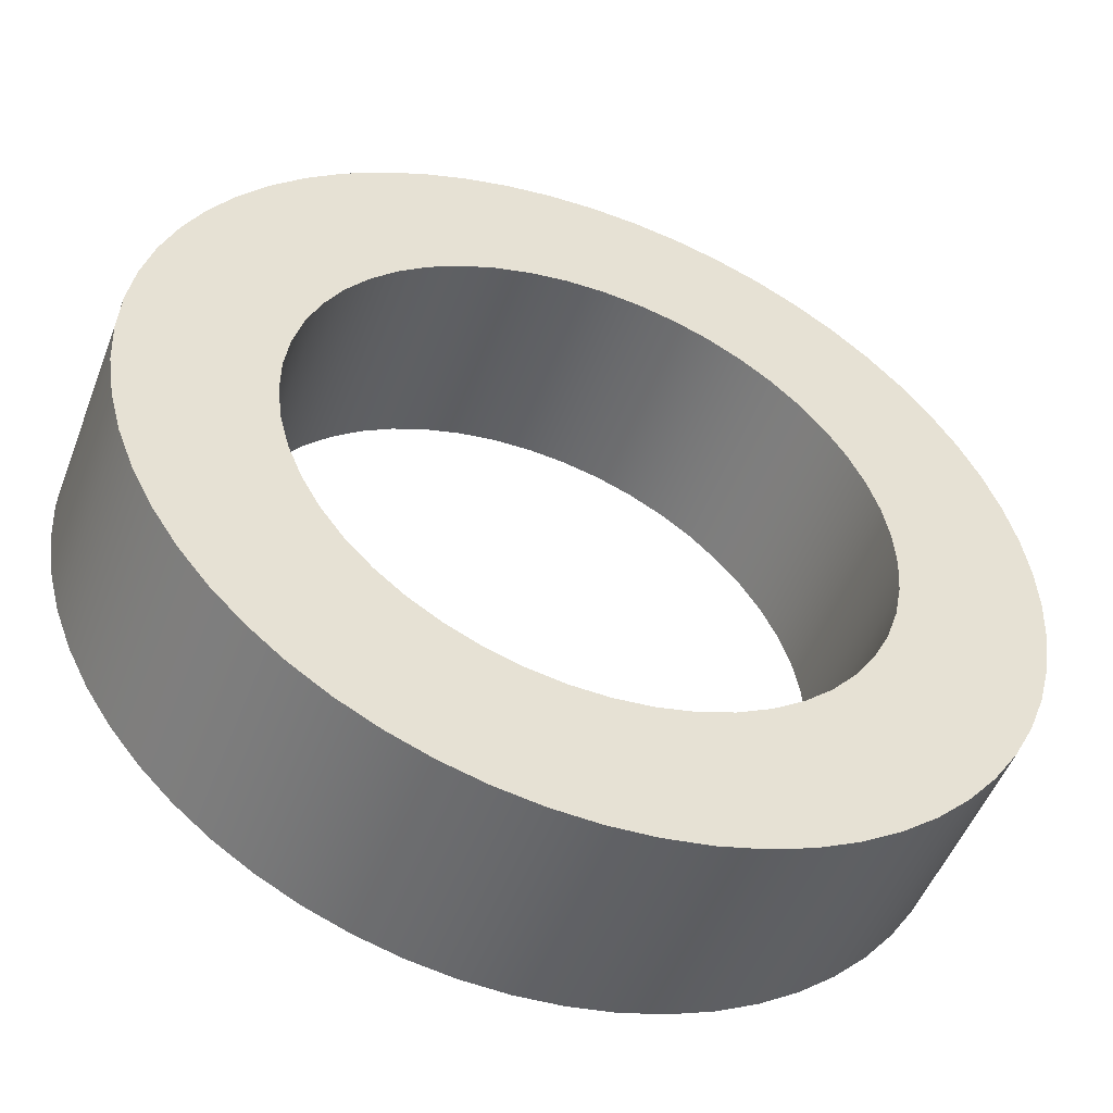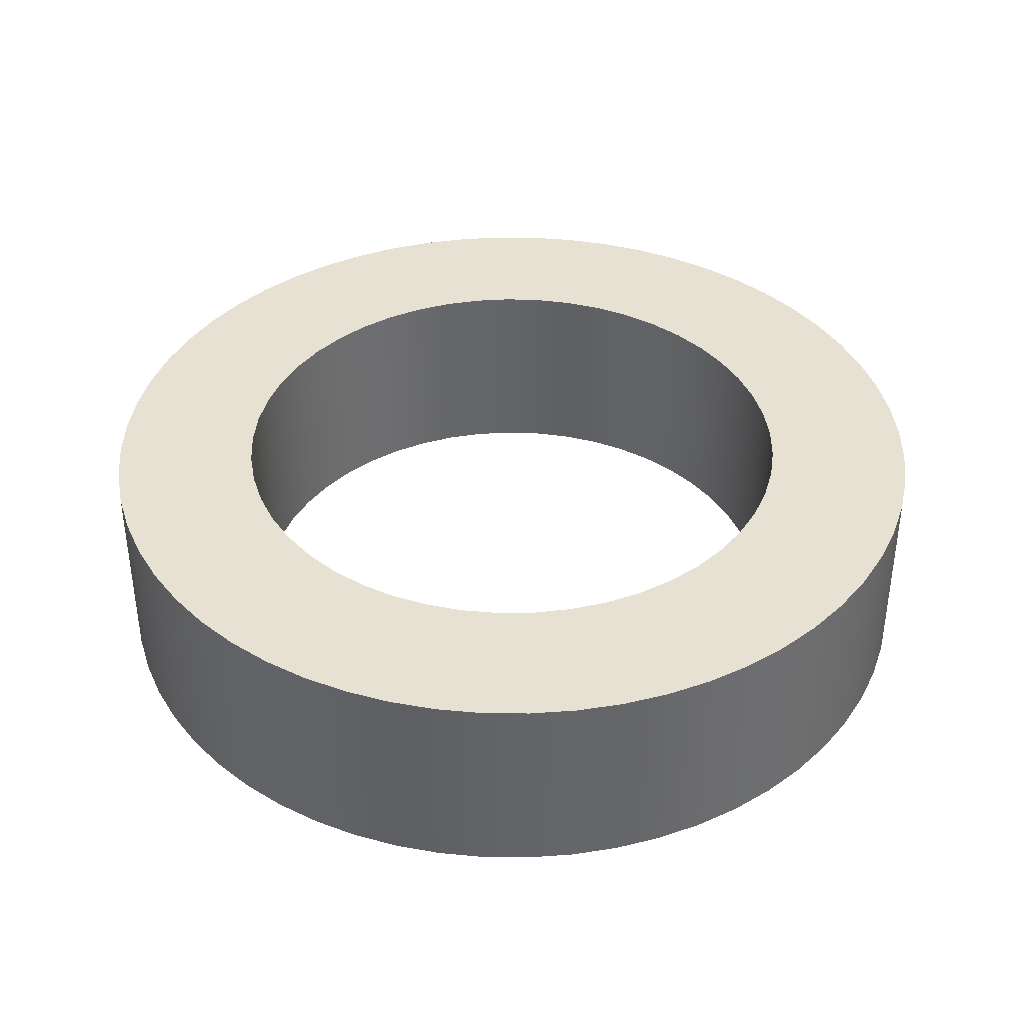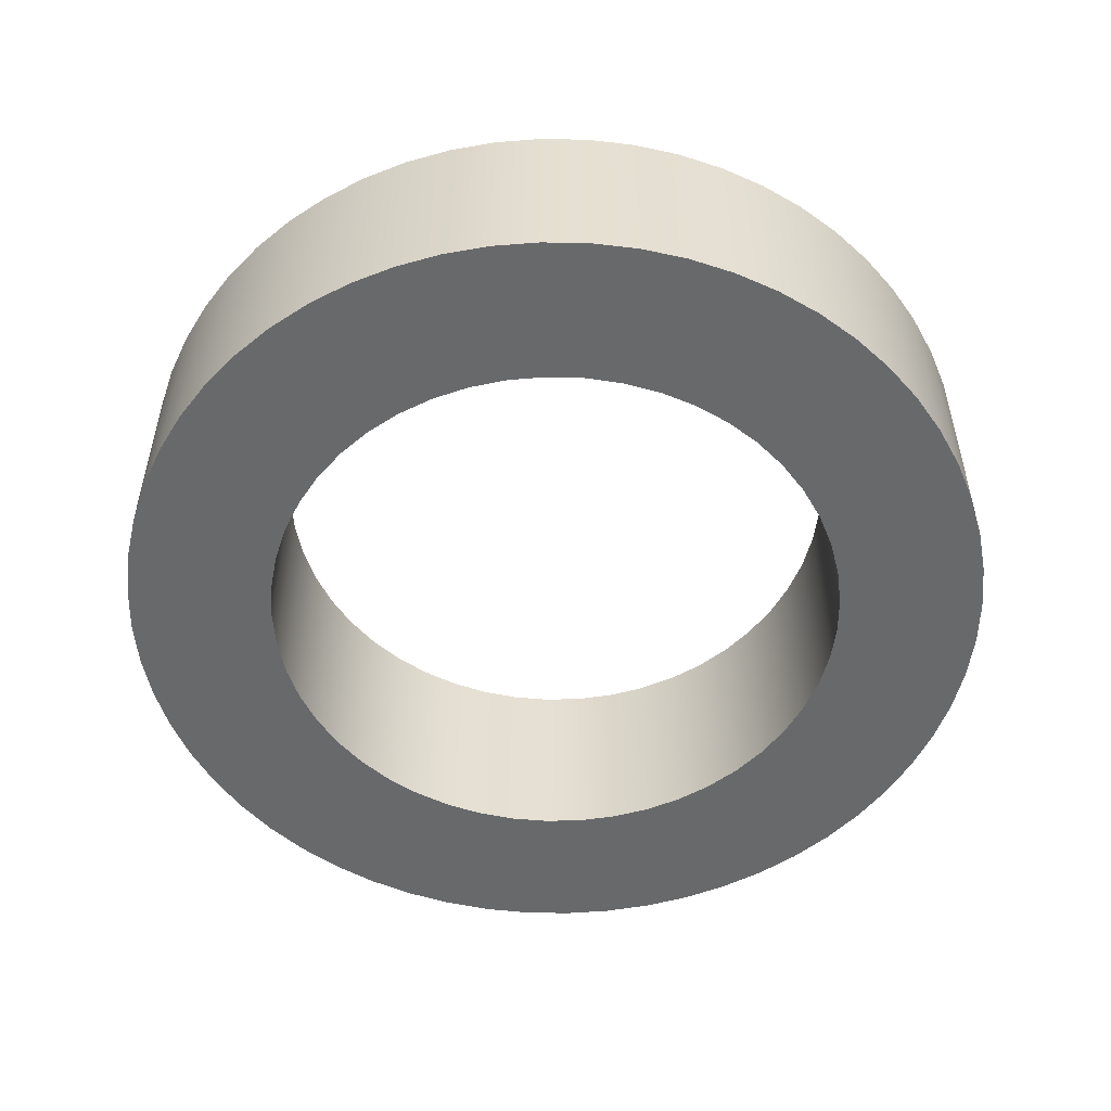
<metadata>
{"format":"obj","ext":"obj","renderer":"f3d","projection":"perspective","resolution":1024,"background":"white","views":[{"elev":-50.8,"azim":159.3,"up":"+Y"},{"elev":38.7,"azim":147.8,"up":"+Z"},{"elev":-52.6,"azim":-88.2,"up":"+Z"}]}
</metadata>
<code>
v -1 -1.225e-16 0.7
v -0.9918 0.1279 0.7
v -0.9673 0.2537 0.7
v -0.9269 0.3753 0.7
v -0.8713 0.4907 0.7
v -0.8014 0.5981 0.7
v -0.7183 0.6957 0.7
v -0.6235 0.7818 0.7
v -0.5184 0.8551 0.7
v -0.4048 0.9144 0.7
v -0.2845 0.9587 0.7
v -0.1596 0.9872 0.7
v -0.03205 0.9995 0.7
v 0.09602 0.9954 0.7
v 0.2225 0.9749 0.7
v 0.3454 0.9385 0.7
v 0.4625 0.8866 0.7
v 0.5721 0.8202 0.7
v 0.6723 0.7403 0.7
v 0.7614 0.6482 0.7
v 0.8381 0.5455 0.7
v 0.901 0.4339 0.7
v 0.9491 0.3151 0.7
v 0.9816 0.1912 0.7
v 0.9979 0.06407 0.7
v 0.9979 -0.06407 0.7
v 0.9816 -0.1912 0.7
v 0.9491 -0.3151 0.7
v 0.901 -0.4339 0.7
v 0.8381 -0.5455 0.7
v 0.7614 -0.6482 0.7
v 0.6723 -0.7403 0.7
v 0.5721 -0.8202 0.7
v 0.4625 -0.8866 0.7
v 0.3454 -0.9385 0.7
v 0.2225 -0.9749 0.7
v 0.09602 -0.9954 0.7
v -0.03205 -0.9995 0.7
v -0.1596 -0.9872 0.7
v -0.2845 -0.9587 0.7
v -0.4048 -0.9144 0.7
v -0.5184 -0.8551 0.7
v -0.6235 -0.7818 0.7
v -0.7183 -0.6957 0.7
v -0.8014 -0.5981 0.7
v -0.8713 -0.4907 0.7
v -0.9269 -0.3753 0.7
v -0.9673 -0.2537 0.7
v -0.9918 -0.1279 0.7
v -1.5 -1.837e-16 0.7
v -1.492 -0.1568 0.7
v -1.467 -0.3119 0.7
v -1.427 -0.4635 0.7
v -1.37 -0.6101 0.7
v -1.299 -0.75 0.7
v -1.214 -0.8817 0.7
v -1.115 -1.004 0.7
v -1.004 -1.115 0.7
v -0.8817 -1.214 0.7
v -0.75 -1.299 0.7
v -0.6101 -1.37 0.7
v -0.4635 -1.427 0.7
v -0.3119 -1.467 0.7
v -0.1568 -1.492 0.7
v 9.185e-17 -1.5 0.7
v 0.1568 -1.492 0.7
v 0.3119 -1.467 0.7
v 0.4635 -1.427 0.7
v 0.6101 -1.37 0.7
v 0.75 -1.299 0.7
v 0.8817 -1.214 0.7
v 1.004 -1.115 0.7
v 1.115 -1.004 0.7
v 1.214 -0.8817 0.7
v 1.299 -0.75 0.7
v 1.37 -0.6101 0.7
v 1.427 -0.4635 0.7
v 1.467 -0.3119 0.7
v 1.492 -0.1568 0.7
v 1.5 0 0.7
v 1.492 0.1568 0.7
v 1.467 0.3119 0.7
v 1.427 0.4635 0.7
v 1.37 0.6101 0.7
v 1.299 0.75 0.7
v 1.214 0.8817 0.7
v 1.115 1.004 0.7
v 1.004 1.115 0.7
v 0.8817 1.214 0.7
v 0.75 1.299 0.7
v 0.6101 1.37 0.7
v 0.4635 1.427 0.7
v 0.3119 1.467 0.7
v 0.1568 1.492 0.7
v 9.185e-17 1.5 0.7
v -0.1568 1.492 0.7
v -0.3119 1.467 0.7
v -0.4635 1.427 0.7
v -0.6101 1.37 0.7
v -0.75 1.299 0.7
v -0.8817 1.214 0.7
v -1.004 1.115 0.7
v -1.115 1.004 0.7
v -1.214 0.8817 0.7
v -1.299 0.75 0.7
v -1.37 0.6101 0.7
v -1.427 0.4635 0.7
v -1.467 0.3119 0.7
v -1.492 0.1568 0.7
v -1 -1.225e-16 0
v -0.9918 -0.1279 0
v -0.9673 -0.2537 0
v -0.9269 -0.3753 0
v -0.8713 -0.4907 0
v -0.8014 -0.5981 0
v -0.7183 -0.6957 0
v -0.6235 -0.7818 0
v -0.5184 -0.8551 0
v -0.4048 -0.9144 0
v -0.2845 -0.9587 0
v -0.1596 -0.9872 0
v -0.03205 -0.9995 0
v 0.09602 -0.9954 0
v 0.2225 -0.9749 0
v 0.3454 -0.9385 0
v 0.4625 -0.8866 0
v 0.5721 -0.8202 0
v 0.6723 -0.7403 0
v 0.7614 -0.6482 0
v 0.8381 -0.5455 0
v 0.901 -0.4339 0
v 0.9491 -0.3151 0
v 0.9816 -0.1912 0
v 0.9979 -0.06407 0
v 0.9979 0.06407 0
v 0.9816 0.1912 0
v 0.9491 0.3151 0
v 0.901 0.4339 0
v 0.8381 0.5455 0
v 0.7614 0.6482 0
v 0.6723 0.7403 0
v 0.5721 0.8202 0
v 0.4625 0.8866 0
v 0.3454 0.9385 0
v 0.2225 0.9749 0
v 0.09602 0.9954 0
v -0.03205 0.9995 0
v -0.1596 0.9872 0
v -0.2845 0.9587 0
v -0.4048 0.9144 0
v -0.5184 0.8551 0
v -0.6235 0.7818 0
v -0.7183 0.6957 0
v -0.8014 0.5981 0
v -0.8713 0.4907 0
v -0.9269 0.3753 0
v -0.9673 0.2537 0
v -0.9918 0.1279 0
v -1.5 -1.837e-16 0
v -1.492 0.1568 0
v -1.467 0.3119 0
v -1.427 0.4635 0
v -1.37 0.6101 0
v -1.299 0.75 0
v -1.214 0.8817 0
v -1.115 1.004 0
v -1.004 1.115 0
v -0.8817 1.214 0
v -0.75 1.299 0
v -0.6101 1.37 0
v -0.4635 1.427 0
v -0.3119 1.467 0
v -0.1568 1.492 0
v 9.185e-17 1.5 0
v 0.1568 1.492 0
v 0.3119 1.467 0
v 0.4635 1.427 0
v 0.6101 1.37 0
v 0.75 1.299 0
v 0.8817 1.214 0
v 1.004 1.115 0
v 1.115 1.004 0
v 1.214 0.8817 0
v 1.299 0.75 0
v 1.37 0.6101 0
v 1.427 0.4635 0
v 1.467 0.3119 0
v 1.492 0.1568 0
v 1.5 0 0
v 1.492 -0.1568 0
v 1.467 -0.3119 0
v 1.427 -0.4635 0
v 1.37 -0.6101 0
v 1.299 -0.75 0
v 1.214 -0.8817 0
v 1.115 -1.004 0
v 1.004 -1.115 0
v 0.8817 -1.214 0
v 0.75 -1.299 0
v 0.6101 -1.37 0
v 0.4635 -1.427 0
v 0.3119 -1.467 0
v 0.1568 -1.492 0
v 9.185e-17 -1.5 0
v -0.1568 -1.492 0
v -0.3119 -1.467 0
v -0.4635 -1.427 0
v -0.6101 -1.37 0
v -0.75 -1.299 0
v -0.8817 -1.214 0
v -1.004 -1.115 0
v -1.115 -1.004 0
v -1.214 -0.8817 0
v -1.299 -0.75 0
v -1.37 -0.6101 0
v -1.427 -0.4635 0
v -1.467 -0.3119 0
v -1.492 -0.1568 0
v -1 -1.225e-16 0.7
v -0.9918 -0.1279 0.7
v -0.9673 -0.2537 0.7
v -0.9269 -0.3753 0.7
v -0.8713 -0.4907 0.7
v -0.8014 -0.5981 0.7
v -0.7183 -0.6957 0.7
v -0.6235 -0.7818 0.7
v -0.5184 -0.8551 0.7
v -0.4048 -0.9144 0.7
v -0.2845 -0.9587 0.7
v -0.1596 -0.9872 0.7
v -0.03205 -0.9995 0.7
v 0.09602 -0.9954 0.7
v 0.2225 -0.9749 0.7
v 0.3454 -0.9385 0.7
v 0.4625 -0.8866 0.7
v 0.5721 -0.8202 0.7
v 0.6723 -0.7403 0.7
v 0.7614 -0.6482 0.7
v 0.8381 -0.5455 0.7
v 0.901 -0.4339 0.7
v 0.9491 -0.3151 0.7
v 0.9816 -0.1912 0.7
v 0.9979 -0.06407 0.7
v 0.9979 0.06407 0.7
v 0.9816 0.1912 0.7
v 0.9491 0.3151 0.7
v 0.901 0.4339 0.7
v 0.8381 0.5455 0.7
v 0.7614 0.6482 0.7
v 0.6723 0.7403 0.7
v 0.5721 0.8202 0.7
v 0.4625 0.8866 0.7
v 0.3454 0.9385 0.7
v 0.2225 0.9749 0.7
v 0.09602 0.9954 0.7
v -0.03205 0.9995 0.7
v -0.1596 0.9872 0.7
v -0.2845 0.9587 0.7
v -0.4048 0.9144 0.7
v -0.5184 0.8551 0.7
v -0.6235 0.7818 0.7
v -0.7183 0.6957 0.7
v -0.8014 0.5981 0.7
v -0.8713 0.4907 0.7
v -0.9269 0.3753 0.7
v -0.9673 0.2537 0.7
v -0.9918 0.1279 0.7
v -1 -1.225e-16 0
v -0.9918 0.1279 0
v -0.9673 0.2537 0
v -0.9269 0.3753 0
v -0.8713 0.4907 0
v -0.8014 0.5981 0
v -0.7183 0.6957 0
v -0.6235 0.7818 0
v -0.5184 0.8551 0
v -0.4048 0.9144 0
v -0.2845 0.9587 0
v -0.1596 0.9872 0
v -0.03205 0.9995 0
v 0.09602 0.9954 0
v 0.2225 0.9749 0
v 0.3454 0.9385 0
v 0.4625 0.8866 0
v 0.5721 0.8202 0
v 0.6723 0.7403 0
v 0.7614 0.6482 0
v 0.8381 0.5455 0
v 0.901 0.4339 0
v 0.9491 0.3151 0
v 0.9816 0.1912 0
v 0.9979 0.06407 0
v 0.9979 -0.06407 0
v 0.9816 -0.1912 0
v 0.9491 -0.3151 0
v 0.901 -0.4339 0
v 0.8381 -0.5455 0
v 0.7614 -0.6482 0
v 0.6723 -0.7403 0
v 0.5721 -0.8202 0
v 0.4625 -0.8866 0
v 0.3454 -0.9385 0
v 0.2225 -0.9749 0
v 0.09602 -0.9954 0
v -0.03205 -0.9995 0
v -0.1596 -0.9872 0
v -0.2845 -0.9587 0
v -0.4048 -0.9144 0
v -0.5184 -0.8551 0
v -0.6235 -0.7818 0
v -0.7183 -0.6957 0
v -0.8014 -0.5981 0
v -0.8713 -0.4907 0
v -0.9269 -0.3753 0
v -0.9673 -0.2537 0
v -0.9918 -0.1279 0
v -1 -1.225e-16 0.7
v -1 -1.225e-16 0
v -1.5 -1.837e-16 0.7
v -1.492 0.1568 0.7
v -1.467 0.3119 0.7
v -1.427 0.4635 0.7
v -1.37 0.6101 0.7
v -1.299 0.75 0.7
v -1.214 0.8817 0.7
v -1.115 1.004 0.7
v -1.004 1.115 0.7
v -0.8817 1.214 0.7
v -0.75 1.299 0.7
v -0.6101 1.37 0.7
v -0.4635 1.427 0.7
v -0.3119 1.467 0.7
v -0.1568 1.492 0.7
v 9.185e-17 1.5 0.7
v 0.1568 1.492 0.7
v 0.3119 1.467 0.7
v 0.4635 1.427 0.7
v 0.6101 1.37 0.7
v 0.75 1.299 0.7
v 0.8817 1.214 0.7
v 1.004 1.115 0.7
v 1.115 1.004 0.7
v 1.214 0.8817 0.7
v 1.299 0.75 0.7
v 1.37 0.6101 0.7
v 1.427 0.4635 0.7
v 1.467 0.3119 0.7
v 1.492 0.1568 0.7
v 1.5 0 0.7
v 1.492 -0.1568 0.7
v 1.467 -0.3119 0.7
v 1.427 -0.4635 0.7
v 1.37 -0.6101 0.7
v 1.299 -0.75 0.7
v 1.214 -0.8817 0.7
v 1.115 -1.004 0.7
v 1.004 -1.115 0.7
v 0.8817 -1.214 0.7
v 0.75 -1.299 0.7
v 0.6101 -1.37 0.7
v 0.4635 -1.427 0.7
v 0.3119 -1.467 0.7
v 0.1568 -1.492 0.7
v 9.185e-17 -1.5 0.7
v -0.1568 -1.492 0.7
v -0.3119 -1.467 0.7
v -0.4635 -1.427 0.7
v -0.6101 -1.37 0.7
v -0.75 -1.299 0.7
v -0.8817 -1.214 0.7
v -1.004 -1.115 0.7
v -1.115 -1.004 0.7
v -1.214 -0.8817 0.7
v -1.299 -0.75 0.7
v -1.37 -0.6101 0.7
v -1.427 -0.4635 0.7
v -1.467 -0.3119 0.7
v -1.492 -0.1568 0.7
v -1.5 -1.837e-16 0
v -1.492 -0.1568 0
v -1.467 -0.3119 0
v -1.427 -0.4635 0
v -1.37 -0.6101 0
v -1.299 -0.75 0
v -1.214 -0.8817 0
v -1.115 -1.004 0
v -1.004 -1.115 0
v -0.8817 -1.214 0
v -0.75 -1.299 0
v -0.6101 -1.37 0
v -0.4635 -1.427 0
v -0.3119 -1.467 0
v -0.1568 -1.492 0
v 9.185e-17 -1.5 0
v 0.1568 -1.492 0
v 0.3119 -1.467 0
v 0.4635 -1.427 0
v 0.6101 -1.37 0
v 0.75 -1.299 0
v 0.8817 -1.214 0
v 1.004 -1.115 0
v 1.115 -1.004 0
v 1.214 -0.8817 0
v 1.299 -0.75 0
v 1.37 -0.6101 0
v 1.427 -0.4635 0
v 1.467 -0.3119 0
v 1.492 -0.1568 0
v 1.5 0 0
v 1.492 0.1568 0
v 1.467 0.3119 0
v 1.427 0.4635 0
v 1.37 0.6101 0
v 1.299 0.75 0
v 1.214 0.8817 0
v 1.115 1.004 0
v 1.004 1.115 0
v 0.8817 1.214 0
v 0.75 1.299 0
v 0.6101 1.37 0
v 0.4635 1.427 0
v 0.3119 1.467 0
v 0.1568 1.492 0
v 9.185e-17 1.5 0
v -0.1568 1.492 0
v -0.3119 1.467 0
v -0.4635 1.427 0
v -0.6101 1.37 0
v -0.75 1.299 0
v -0.8817 1.214 0
v -1.004 1.115 0
v -1.115 1.004 0
v -1.214 0.8817 0
v -1.299 0.75 0
v -1.37 0.6101 0
v -1.427 0.4635 0
v -1.467 0.3119 0
v -1.492 0.1568 0
v -1.5 -1.837e-16 0
v -1.5 -1.837e-16 0.7
f 2 109 1
f 1 109 50
f 1 50 51
f 109 2 108
f 108 2 3
f 108 3 107
f 107 3 4
f 107 4 106
f 106 4 5
f 106 5 105
f 105 5 104
f 104 5 6
f 104 6 103
f 103 6 7
f 103 7 102
f 102 7 8
f 102 8 101
f 101 8 9
f 101 9 100
f 100 9 10
f 100 10 99
f 99 10 98
f 98 10 11
f 98 11 97
f 97 11 12
f 97 12 96
f 96 12 13
f 96 13 95
f 95 13 14
f 95 14 94
f 94 14 93
f 93 14 15
f 93 15 92
f 92 15 16
f 92 16 91
f 91 16 17
f 91 17 90
f 90 17 18
f 90 18 89
f 89 18 19
f 89 19 88
f 88 19 87
f 87 19 20
f 87 20 86
f 86 20 21
f 86 21 85
f 85 21 22
f 85 22 84
f 84 22 23
f 84 23 83
f 83 23 82
f 82 23 24
f 82 24 81
f 81 24 25
f 81 25 80
f 80 25 26
f 80 26 79
f 79 26 27
f 79 27 78
f 78 27 28
f 78 28 77
f 77 28 76
f 76 28 29
f 76 29 75
f 75 29 30
f 75 30 74
f 74 30 31
f 74 31 73
f 73 31 32
f 73 32 72
f 72 32 71
f 71 32 33
f 71 33 70
f 70 33 34
f 70 34 69
f 69 34 35
f 69 35 68
f 68 35 36
f 68 36 67
f 67 36 37
f 67 37 66
f 66 37 65
f 65 37 38
f 65 38 64
f 64 38 39
f 64 39 63
f 63 39 40
f 63 40 62
f 62 40 41
f 62 41 61
f 61 41 60
f 60 41 42
f 60 42 59
f 59 42 43
f 59 43 58
f 58 43 44
f 58 44 57
f 57 44 45
f 57 45 56
f 56 45 46
f 56 46 55
f 55 46 54
f 54 46 47
f 54 47 53
f 53 47 48
f 53 48 52
f 52 48 49
f 52 49 51
f 51 49 1
f 111 218 110
f 110 218 159
f 110 159 160
f 218 111 217
f 217 111 112
f 217 112 216
f 216 112 113
f 216 113 215
f 215 113 114
f 215 114 214
f 214 114 213
f 213 114 115
f 213 115 212
f 212 115 116
f 212 116 211
f 211 116 117
f 211 117 210
f 210 117 118
f 210 118 209
f 209 118 119
f 209 119 208
f 208 119 207
f 207 119 120
f 207 120 206
f 206 120 121
f 206 121 205
f 205 121 122
f 205 122 204
f 204 122 123
f 204 123 203
f 203 123 202
f 202 123 124
f 202 124 201
f 201 124 125
f 201 125 200
f 200 125 126
f 200 126 199
f 199 126 127
f 199 127 198
f 198 127 128
f 198 128 197
f 197 128 196
f 196 128 129
f 196 129 195
f 195 129 130
f 195 130 194
f 194 130 131
f 194 131 193
f 193 131 132
f 193 132 192
f 192 132 191
f 191 132 133
f 191 133 190
f 190 133 134
f 190 134 189
f 189 134 135
f 189 135 188
f 188 135 136
f 188 136 187
f 187 136 137
f 187 137 186
f 186 137 185
f 185 137 138
f 185 138 184
f 184 138 139
f 184 139 183
f 183 139 140
f 183 140 182
f 182 140 141
f 182 141 181
f 181 141 180
f 180 141 142
f 180 142 179
f 179 142 143
f 179 143 178
f 178 143 144
f 178 144 177
f 177 144 145
f 177 145 176
f 176 145 146
f 176 146 175
f 175 146 174
f 174 146 147
f 174 147 173
f 173 147 148
f 173 148 172
f 172 148 149
f 172 149 171
f 171 149 150
f 171 150 170
f 170 150 169
f 169 150 151
f 169 151 168
f 168 151 152
f 168 152 167
f 167 152 153
f 167 153 166
f 166 153 154
f 166 154 165
f 165 154 155
f 165 155 164
f 164 155 163
f 163 155 156
f 163 156 162
f 162 156 157
f 162 157 161
f 161 157 158
f 161 158 160
f 160 158 110
f 220 316 219
f 219 316 318
f 317 268 267
f 267 268 269
f 267 269 266
f 266 269 270
f 266 270 265
f 265 270 271
f 265 271 264
f 264 271 272
f 264 272 263
f 263 272 273
f 263 273 262
f 262 273 274
f 262 274 261
f 261 274 275
f 261 275 260
f 260 275 276
f 260 276 259
f 259 276 277
f 259 277 258
f 258 277 278
f 258 278 257
f 257 278 279
f 257 279 256
f 256 279 280
f 256 280 255
f 255 280 281
f 255 281 254
f 254 281 282
f 254 282 253
f 253 282 283
f 253 283 252
f 252 283 284
f 252 284 251
f 251 284 285
f 251 285 250
f 250 285 286
f 250 286 249
f 249 286 287
f 249 287 248
f 248 287 288
f 248 288 247
f 247 288 289
f 247 289 246
f 246 289 290
f 246 290 245
f 245 290 291
f 245 291 244
f 244 291 292
f 244 292 243
f 243 292 293
f 243 293 242
f 242 293 294
f 242 294 241
f 241 294 295
f 241 295 240
f 240 295 296
f 240 296 239
f 239 296 297
f 239 297 238
f 238 297 298
f 238 298 237
f 237 298 299
f 237 299 236
f 236 299 300
f 236 300 235
f 235 300 301
f 235 301 234
f 234 301 302
f 234 302 233
f 233 302 303
f 233 303 232
f 232 303 304
f 232 304 231
f 231 304 305
f 231 305 230
f 230 305 306
f 230 306 229
f 229 306 307
f 229 307 228
f 228 307 308
f 228 308 227
f 227 308 309
f 227 309 226
f 226 309 310
f 226 310 225
f 225 310 311
f 225 311 224
f 224 311 312
f 224 312 223
f 223 312 313
f 223 313 222
f 222 313 314
f 222 314 221
f 221 314 315
f 221 315 220
f 220 315 316
f 320 438 319
f 319 438 439
f 440 379 378
f 378 379 380
f 378 380 377
f 377 380 381
f 377 381 376
f 376 381 382
f 376 382 375
f 375 382 383
f 375 383 374
f 374 383 384
f 374 384 373
f 373 384 385
f 373 385 372
f 372 385 386
f 372 386 371
f 371 386 387
f 371 387 370
f 370 387 388
f 370 388 369
f 369 388 389
f 369 389 368
f 368 389 390
f 368 390 367
f 367 390 391
f 367 391 366
f 366 391 392
f 366 392 365
f 365 392 393
f 365 393 364
f 364 393 394
f 364 394 363
f 363 394 395
f 363 395 362
f 362 395 396
f 362 396 361
f 361 396 397
f 361 397 360
f 360 397 398
f 360 398 359
f 359 398 399
f 359 399 358
f 358 399 400
f 358 400 357
f 357 400 401
f 357 401 356
f 356 401 402
f 356 402 355
f 355 402 403
f 355 403 354
f 354 403 404
f 354 404 353
f 353 404 405
f 353 405 352
f 352 405 406
f 352 406 351
f 351 406 407
f 351 407 350
f 350 407 408
f 350 408 349
f 349 408 409
f 349 409 348
f 348 409 410
f 348 410 347
f 347 410 411
f 347 411 346
f 346 411 412
f 346 412 345
f 345 412 413
f 345 413 344
f 344 413 414
f 344 414 343
f 343 414 415
f 343 415 342
f 342 415 416
f 342 416 341
f 341 416 417
f 341 417 340
f 340 417 418
f 340 418 339
f 339 418 419
f 339 419 338
f 338 419 420
f 338 420 337
f 337 420 421
f 337 421 336
f 336 421 422
f 336 422 335
f 335 422 423
f 335 423 334
f 334 423 424
f 334 424 333
f 333 424 425
f 333 425 332
f 332 425 426
f 332 426 331
f 331 426 427
f 331 427 330
f 330 427 428
f 330 428 329
f 329 428 429
f 329 429 328
f 328 429 430
f 328 430 327
f 327 430 431
f 327 431 326
f 326 431 432
f 326 432 325
f 325 432 433
f 325 433 324
f 324 433 434
f 324 434 323
f 323 434 435
f 323 435 322
f 322 435 436
f 322 436 321
f 321 436 437
f 321 437 320
f 320 437 438

</code>
